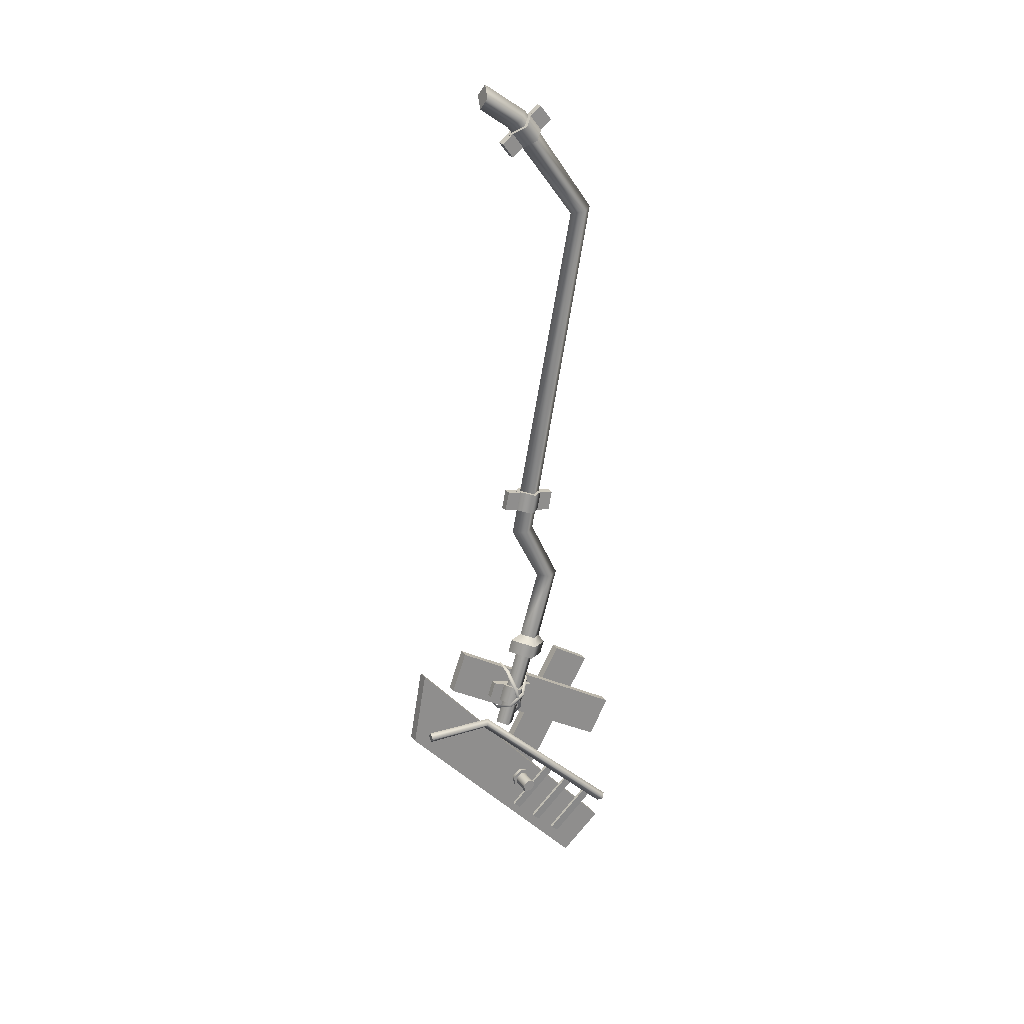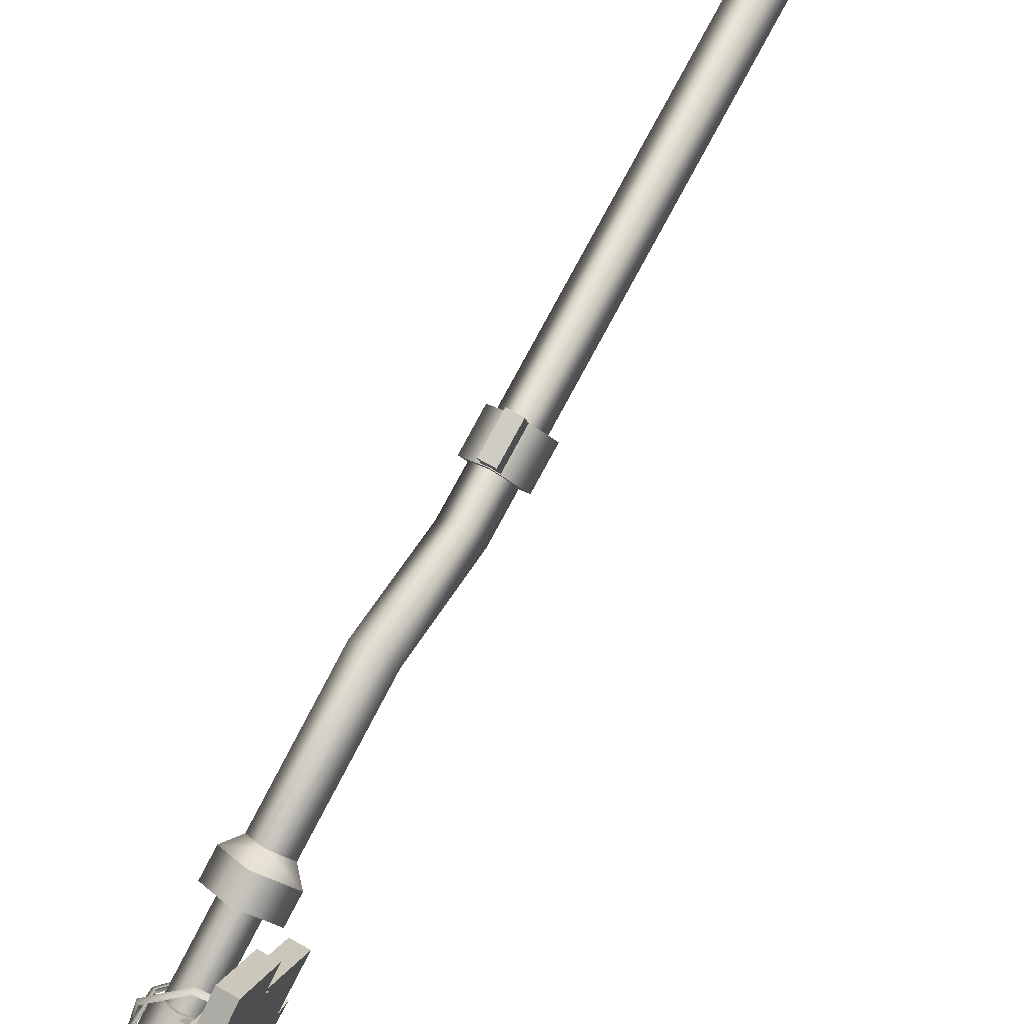
<metadata>
{"format":"obj","ext":"obj","renderer":"f3d","projection":"perspective","resolution":1024,"background":"white","views":[{"elev":25.4,"azim":-117.5,"up":"+Y"},{"elev":72.8,"azim":29.3,"up":"+Z"}]}
</metadata>
<code>
g SeparateMesh_Monster_Satyrus_Model_Claymore_Weapon_LOD2
v -0.02793 -0.6928 -0.001894
v -0.02793 -0.7235 0.01749
v -0.0781 -0.7053 -0.04214
v -0.05818 -0.6826 -0.03531
v -0.0781 -0.7053 -0.04214
v -0.02793 -0.6725 -0.06874
v -0.02793 -0.6725 -0.06874
v -0.02793 -0.6871 -0.1018
v 0.02224 -0.7053 -0.04214
v 0.002321 -0.6826 -0.03531
v 0.02224 -0.7053 -0.04214
v -0.02793 -0.6928 -0.001894
v 0.08005 -1.213 -0.03872
v 0.09028 -1.239 -0.06466
v 0.08005 -1.239 -0.02797
v 0.08005 -1.239 -0.02797
v 0.08005 -1.264 -0.03872
v 0.08005 -1.264 -0.0906
v 0.08005 -1.239 -0.1013
v 0.08005 -1.239 -0.1013
v 0.08005 -1.213 -0.0906
v 0.08005 -1.202 -0.06466
v 0.08005 -1.213 -0.03872
v 0.08005 -1.213 -0.0906
v 0.08005 -1.264 -0.03872
v 0.08005 -1.275 -0.06466
v 0.08005 -1.264 -0.0906
v -0.02793 -0.6928 -0.001894
v 0.02224 -0.7053 -0.04214
v -0.02793 -0.7235 0.01749
v -0.02793 -0.6928 -0.001894
v -0.0781 -0.7053 -0.04214
v -0.05818 -0.6826 -0.03531
v -0.02793 -0.6725 -0.06874
v -0.0781 -0.7053 -0.04214
v -0.02793 -0.6871 -0.1018
v -0.02793 -0.6725 -0.06874
v 0.02224 -0.7053 -0.04214
v 0.002321 -0.6826 -0.03531
v 0.06015 -0.8033 0.103
v 0.06015 -1.266 -0.1592
v 0.06015 -1.327 -0.0467
v 0.06015 -0.8722 0.213
v 0.06015 -1.266 -0.1592
v 0.06015 -0.8033 0.103
v 0.03295 -0.8033 0.103
v 0.03295 -1.266 -0.1592
v 0.06015 -0.8033 0.103
v 0.06015 -0.8722 0.213
v 0.03295 -0.8722 0.213
v 0.03295 -0.8033 0.103
v 0.06015 -0.8722 0.213
v 0.06015 -1.327 -0.0467
v 0.03295 -1.327 -0.0467
v 0.03295 -0.8722 0.213
v 0.06015 -1.327 -0.0467
v 0.06015 -1.266 -0.1592
v 0.03295 -1.266 -0.1592
v 0.03295 -1.327 -0.0467
v 0.03295 -1.327 -0.0467
v 0.03295 -1.266 -0.1592
v 0.03295 -0.8033 0.103
v 0.03295 -0.8722 0.213
v 0.01358 -0.9786 -0.4521
v 0.01358 -1.602 0.12
v 0.01358 -1.493 0.2399
v 0.01358 -0.7487 -0.4116
v 0.01358 -1.493 0.2399
v 0.01358 -1.602 0.12
v -0.01787 -1.602 0.12
v -0.01787 -1.493 0.2399
v 0.01358 -0.7487 -0.4116
v 0.01358 -1.493 0.2399
v -0.01787 -1.493 0.2399
v -0.01787 -0.7487 -0.4116
v 0.01358 -0.9786 -0.4521
v 0.01358 -0.7487 -0.4116
v -0.01787 -0.7487 -0.4116
v -0.01787 -0.9786 -0.4521
v 0.01358 -1.602 0.12
v 0.01358 -0.9786 -0.4521
v -0.01787 -0.9786 -0.4521
v -0.01787 -1.602 0.12
v -0.01787 -1.493 0.2399
v -0.01787 -1.602 0.12
v -0.01787 -0.9786 -0.4521
v -0.01787 -0.7487 -0.4116
v -0.05453 -0.7378 -0.05212
v -0.02793 -0.9829 -0.1589
v -0.02793 -0.7288 -0.08149
v -0.05453 -0.9919 -0.1296
v -0.02793 -0.7467 -0.02274
v -0.02793 -1.001 -0.1002
v -0.001337 -0.9919 -0.1296
v -0.001335 -0.7378 -0.05212
v -0.02793 -0.7288 -0.08149
v -0.02793 -0.9829 -0.1589
v -0.02793 -1.001 -0.1002
v -0.02793 -0.9829 -0.1589
v -0.05453 -0.9919 -0.1296
v -0.001337 -0.9919 -0.1296
v -0.03943 -0.1774 0.03583
v -0.01644 -0.1774 0.03583
v -0.01644 -0.2362 0.02467
v -0.03943 -0.2362 0.02467
v -0.01644 -0.1474 -0.1176
v -0.03943 -0.1474 -0.1176
v -0.03943 -0.2058 -0.1293
v -0.01644 -0.2058 -0.1293
v -0.01644 -0.2362 0.02467
v -0.01644 -0.1774 0.03583
v -0.01644 -0.1474 -0.1176
v -0.01644 -0.2058 -0.1293
v -0.01644 -0.1774 0.03583
v -0.03943 -0.1774 0.03583
v -0.03943 -0.1474 -0.1176
v -0.01644 -0.1474 -0.1176
v -0.03943 -0.2058 -0.1293
v -0.03943 -0.1474 -0.1176
v -0.03943 -0.1774 0.03583
v -0.03943 -0.2362 0.02467
v -0.01644 -0.2058 -0.1293
v -0.03943 -0.2058 -0.1293
v -0.03943 -0.2362 0.02467
v -0.01644 -0.2362 0.02467
v 0.0587 -1.264 -0.0906
v 0.08005 -1.239 -0.1013
v 0.0587 -1.239 -0.1013
v 0.08005 -1.264 -0.0906
v 0.0587 -1.275 -0.06466
v 0.08005 -1.275 -0.06466
v 0.0587 -1.264 -0.03872
v 0.08005 -1.264 -0.03872
v 0.0587 -1.239 -0.02797
v 0.08005 -1.239 -0.02797
v 0.0587 -1.213 -0.03872
v 0.08005 -1.213 -0.03872
v 0.0587 -1.202 -0.06466
v 0.08005 -1.202 -0.06466
v 0.0587 -1.213 -0.0906
v 0.08005 -1.213 -0.0906
v 0.0587 -1.239 -0.1013
v 0.08005 -1.239 -0.1013
v -0.03749 -1.396 0.2595
v -0.05208 -1.408 0.2476
v -0.05192 -0.9718 -0.203
v -0.03749 -0.9571 -0.1969
v -0.02291 -1.408 0.2476
v -0.02307 -0.9718 -0.203
v -0.05208 -0.9692 -0.4043
v -0.03749 -0.9523 -0.4043
v -0.02291 -0.9692 -0.4043
v -0.03749 -0.986 -0.4043
v -0.05208 -0.9692 -0.4043
v -0.03749 -0.9861 -0.209
v -0.05208 -1.408 0.2476
v -0.03749 -1.419 0.2357
v -0.03749 -1.419 0.2357
v -0.02291 -1.408 0.2476
v -0.03749 -0.9861 -0.209
v -0.02291 -0.9692 -0.4043
v -0.03749 -0.986 -0.4043
v -0.03749 -1.396 0.2595
v -0.03749 -1.419 0.2357
v -0.05208 -1.408 0.2476
v -0.02291 -1.408 0.2476
v -0.05208 -0.9692 -0.4043
v -0.03749 -0.986 -0.4043
v -0.03749 -0.9523 -0.4043
v -0.02291 -0.9692 -0.4043
v 0.004014 -0.8926 -0.1742
v 0.004014 -0.8421 -0.1588
v -0.0174 -0.8421 -0.1588
v -0.0174 -0.8926 -0.1742
v 0.004014 -0.9344 -0.03718
v 0.004014 -0.8926 -0.1742
v -0.0174 -0.8926 -0.1742
v -0.0174 -0.9344 -0.03718
v 0.004014 -0.8421 -0.1588
v 0.004014 -0.8839 -0.02177
v -0.0174 -0.8839 -0.02177
v -0.0174 -0.8421 -0.1588
v -0.0174 -0.8839 -0.02177
v -0.0174 -0.9344 -0.03718
v -0.0174 -0.8926 -0.1742
v -0.0174 -0.8421 -0.1588
v 0.004014 -0.8839 -0.02177
v 0.004014 -0.9344 -0.03718
v -0.0174 -0.9344 -0.03718
v -0.0174 -0.8839 -0.02177
v 0.03037 -0.8077 -0.1047
v 0.03424 -0.8001 -0.1099
v 0.03486 -0.98 -0.0824
v 0.03039 -0.9772 -0.07609
v -0.01555 -0.9766 -0.08216
v 0.03486 -0.98 -0.0824
v 0.03039 -0.9708 -0.08881
v -0.01347 -0.9699 -0.08794
v -0.06577 -0.9213 -0.09656
v -0.07173 -0.9221 -0.09041
v -0.06577 -0.8583 -0.1104
v -0.07173 -0.855 -0.105
v -0.01681 -0.8061 -0.1189
v -0.01942 -0.8009 -0.1131
v 0.03037 -0.7998 -0.1176
v 0.03424 -0.8001 -0.1099
v -0.06577 -0.8556 -0.09875
v -0.06577 -0.9191 -0.085
v -0.01779 -0.8064 -0.106
v 0.03037 -0.8077 -0.1047
v 0.03424 -0.8001 -0.1099
v -0.01348 -0.9725 -0.07506
v 0.03039 -0.9772 -0.07609
v 0.03486 -0.98 -0.0824
v -0.02379 -0.8432 -0.04162
v 0.03479 -0.84 -0.04023
v 0.03033 -0.8474 -0.03818
v -0.02182 -0.852 -0.04123
v -0.06977 -0.8824 -0.07743
v -0.07516 -0.8764 -0.08117
v -0.07351 -0.9116 -0.1274
v -0.06799 -0.9164 -0.1221
v -0.02109 -0.9349 -0.1545
v -0.02016 -0.9353 -0.1462
v 0.03034 -0.9366 -0.145
v 0.03523 -0.9376 -0.1522
v -0.06911 -0.8721 -0.08612
v -0.06666 -0.9067 -0.1304
v -0.02179 -0.8426 -0.05034
v 0.03033 -0.8391 -0.04811
v 0.03479 -0.84 -0.04023
v -0.01886 -0.9268 -0.1536
v 0.03034 -0.9308 -0.1543
v 0.03523 -0.9376 -0.1522
v 0.04143 -0.8896 -0.0971
v 0.03523 -0.9376 -0.1522
v 0.03034 -0.9366 -0.145
v 0.03635 -0.8958 -0.09613
v 0.03033 -0.8474 -0.03818
v 0.03479 -0.84 -0.04023
v 0.03034 -0.9308 -0.1543
v 0.03523 -0.9376 -0.1522
v 0.03632 -0.8824 -0.09822
v 0.03033 -0.8391 -0.04811
v 0.03479 -0.84 -0.04023
v 0.03424 -0.8001 -0.1099
v 0.03037 -0.7998 -0.1176
v 0.03039 -0.9708 -0.08881
v 0.03486 -0.98 -0.0824
v -0.05818 -0.6826 -0.03531
v -0.02793 -0.4715 0.0606
v -0.02793 -0.6928 -0.001894
v -0.05836 -0.4696 0.02588
v -0.02793 -0.6725 -0.06874
v -0.02793 -0.29 -0.0276
v -0.02793 -0.4678 -0.008784
v -0.05837 -0.2919 -0.06265
v -0.02793 -0.2939 -0.09779
v -0.02793 0.7316 0.161
v -0.05836 0.7243 0.1285
v -0.02793 0.7171 0.09625
v -0.02793 0.9945 -0.1147
v -0.05836 1.015 -0.08653
v -0.02793 1.054 -0.2014
v -0.05811 1.088 -0.1934
v -0.02793 1.036 -0.05838
v -0.05811 1.088 -0.1934
v -0.02793 1.122 -0.1855
v 0.002321 -0.6826 -0.03531
v -0.02793 -0.4678 -0.008784
v -0.02793 -0.6725 -0.06874
v 0.002502 -0.4696 0.02588
v -0.02793 -0.6928 -0.001894
v -0.02793 -0.4715 0.0606
v -0.02793 -0.29 -0.0276
v 0.002503 -0.2919 -0.06265
v -0.02793 -0.2939 -0.09779
v -0.02793 0.7171 0.09625
v 0.0025 0.7243 0.1285
v -0.02793 0.7316 0.161
v -0.02793 1.036 -0.05838
v 0.002493 1.015 -0.08653
v -0.02793 0.9945 -0.1147
v -0.02793 1.122 -0.1855
v 0.002248 1.088 -0.1934
v -0.02793 1.054 -0.2014
v 0.002248 1.088 -0.1934
v -0.07794 -0.7451 -0.05428
v -0.0781 -0.7053 -0.04214
v -0.02793 -0.7235 0.01749
v -0.02793 -0.7632 0.005155
v -0.02793 -0.7269 -0.1137
v -0.02793 -0.6871 -0.1018
v -0.0781 -0.7053 -0.04214
v -0.07794 -0.7451 -0.05428
v 0.02208 -0.7451 -0.05428
v 0.02224 -0.7053 -0.04214
v -0.02793 -0.6871 -0.1018
v -0.02793 -0.7269 -0.1137
v -0.02793 -0.7632 0.005155
v -0.02793 -0.7235 0.01749
v 0.02224 -0.7053 -0.04214
v 0.02208 -0.7451 -0.05428
v -0.07794 -0.7451 -0.05428
v -0.02793 -0.7632 0.005155
v 0.02208 -0.7451 -0.05428
v -0.02793 -0.7269 -0.1137
v -0.02793 1.122 -0.1855
v -0.05811 1.088 -0.1934
v -0.02793 1.054 -0.2014
v 0.002248 1.088 -0.1934
v -0.08347 -1.231 -0.08301
v 0.03449 -1.254 -0.07986
v 0.03449 -1.231 -0.08301
v -0.08347 -1.254 -0.07986
v 0.03449 -1.257 -0.05705
v -0.08347 -1.257 -0.05705
v 0.03449 -1.239 -0.04316
v -0.08347 -1.239 -0.04316
v 0.03449 -1.223 -0.04945
v -0.08347 -1.223 -0.04945
v 0.03449 -1.217 -0.06466
v -0.08347 -1.217 -0.06466
v 0.03449 -1.231 -0.08301
v -0.08347 -1.231 -0.08301
v -0.08347 -1.217 -0.06466
v -0.08347 -1.223 -0.04945
v -0.08347 -1.231 -0.08301
v -0.08347 -1.254 -0.07986
v -0.08347 -1.257 -0.05705
v -0.08347 -1.239 -0.04316
v 0.02879 -0.8411 -0.3022
v 0.02879 -1.158 0.2252
v 0.02879 -1.044 0.2838
v 0.02879 -0.7161 -0.2576
v 0.02879 -1.158 0.2252
v 0.02879 -0.8411 -0.3022
v 0.001585 -0.8411 -0.3022
v 0.001586 -1.158 0.2252
v 0.02879 -1.044 0.2838
v 0.02879 -1.158 0.2252
v 0.001586 -1.158 0.2252
v 0.001586 -1.044 0.2838
v 0.02879 -0.7161 -0.2576
v 0.02879 -1.044 0.2838
v 0.001586 -1.044 0.2838
v 0.001586 -0.7161 -0.2576
v 0.02879 -0.8411 -0.3022
v 0.02879 -0.7161 -0.2576
v 0.001586 -0.7161 -0.2576
v 0.001585 -0.8411 -0.3022
v 0.001586 -1.044 0.2838
v 0.001586 -1.158 0.2252
v 0.001585 -0.8411 -0.3022
v 0.001586 -0.7161 -0.2576
v -0.02025 -1.48 0.05685
v -0.02886 -1.48 0.05685
v -0.02886 -1.501 0.07789
v -0.02025 -1.501 0.07789
v -0.02886 -1.48 0.05685
v -0.03819 -1.354 0.1805
v -0.03819 -1.375 0.2016
v -0.02886 -1.501 0.07789
v -0.02025 -1.48 0.05685
v -0.02958 -1.354 0.1805
v -0.03819 -1.354 0.1805
v -0.02886 -1.48 0.05685
v -0.02025 -1.501 0.07789
v -0.02958 -1.375 0.2016
v -0.02958 -1.354 0.1805
v -0.02025 -1.48 0.05685
v -0.03819 -1.375 0.2016
v -0.02958 -1.375 0.2016
v -0.02025 -1.501 0.07789
v -0.02886 -1.501 0.07789
v -0.06444 -0.9157 -0.1064
v -0.02793 -0.928 -0.06604
v 0.008572 -0.9157 -0.1064
v -0.02793 -0.9034 -0.1467
v -0.02793 -0.8741 -0.04962
v -0.06444 -0.8619 -0.08994
v 0.008572 -0.8619 -0.08994
v -0.02793 -0.8496 -0.1303
v -0.02793 -0.8741 -0.04962
v 0.008572 -0.8619 -0.08994
v 0.008572 -0.9157 -0.1064
v -0.02793 -0.928 -0.06604
v -0.06444 -0.9157 -0.1064
v -0.06444 -0.8619 -0.08994
v -0.02793 -0.9034 -0.1467
v -0.02793 -0.8496 -0.1303
v 0.008572 -0.9157 -0.1064
v 0.008572 -0.8619 -0.08994
v -0.07127 -0.1617 -0.04057
v -0.02793 -0.2124 -0.1016
v -0.02793 -0.1521 -0.08966
v -0.07127 -0.2221 -0.05253
v -0.02793 -0.1714 0.008535
v -0.02793 -0.2318 -0.003432
v 0.01541 -0.1617 -0.04057
v 0.01541 -0.2221 -0.05253
v -0.02793 -0.1521 -0.08966
v -0.02793 -0.2124 -0.1016
v -0.07127 -0.2221 -0.05253
v -0.02793 -0.2318 -0.003432
v 0.01541 -0.2221 -0.05253
v -0.02793 -0.2124 -0.1016
v -0.02793 -0.1714 0.008535
v -0.07127 -0.1617 -0.04057
v 0.01541 -0.1617 -0.04057
v -0.02793 -0.1521 -0.08966
v -0.01536 -1.227 -0.09247
v -0.02809 -1.227 -0.09247
v -0.02809 -1.262 -0.0877
v -0.01536 -1.262 -0.0877
v -0.02809 -1.266 -0.05314
v -0.01536 -1.266 -0.05314
v -0.02809 -1.239 -0.03207
v -0.01536 -1.239 -0.03207
v -0.02809 -1.215 -0.04162
v -0.01536 -1.215 -0.04162
v -0.02809 -1.206 -0.06466
v -0.01536 -1.206 -0.06466
v -0.02809 -1.227 -0.09247
v -0.01536 -1.227 -0.09247
v -0.02809 -1.266 -0.05314
v -0.02809 -1.215 -0.04162
v -0.02809 -1.239 -0.03207
v -0.02809 -1.262 -0.0877
v -0.02809 -1.227 -0.09247
v -0.02809 -1.206 -0.06466
v -0.02025 -1.336 -0.09075
v -0.02886 -1.336 -0.09075
v -0.02886 -1.356 -0.06972
v -0.02025 -1.356 -0.06972
v -0.02886 -1.336 -0.09075
v -0.03819 -1.209 0.03292
v -0.03819 -1.23 0.05395
v -0.02886 -1.356 -0.06972
v -0.02025 -1.336 -0.09075
v -0.02958 -1.209 0.03292
v -0.03819 -1.209 0.03292
v -0.02886 -1.336 -0.09075
v -0.02025 -1.356 -0.06972
v -0.02958 -1.23 0.05395
v -0.02958 -1.209 0.03292
v -0.02025 -1.336 -0.09075
v -0.03819 -1.23 0.05395
v -0.02958 -1.23 0.05395
v -0.02025 -1.356 -0.06972
v -0.02886 -1.356 -0.06972
v -0.02025 -1.408 -0.01681
v -0.02886 -1.408 -0.01681
v -0.02886 -1.429 0.004232
v -0.02025 -1.429 0.004232
v -0.02886 -1.408 -0.01681
v -0.03819 -1.282 0.1069
v -0.03819 -1.302 0.1279
v -0.02886 -1.429 0.004232
v -0.02025 -1.408 -0.01681
v -0.02958 -1.282 0.1069
v -0.03819 -1.282 0.1069
v -0.02886 -1.408 -0.01681
v -0.02025 -1.429 0.004232
v -0.02958 -1.302 0.1279
v -0.02958 -1.282 0.1069
v -0.02025 -1.408 -0.01681
v -0.03819 -1.302 0.1279
v -0.02958 -1.302 0.1279
v -0.02025 -1.429 0.004232
v -0.02886 -1.429 0.004232
v -0.03943 1.048 -0.01347
v -0.01644 1.048 -0.01347
v -0.01644 1.006 0.02011
v -0.03943 1.006 0.02011
v -0.01644 0.9511 -0.136
v -0.03943 0.9511 -0.136
v -0.03943 0.9091 -0.1031
v -0.01644 0.9091 -0.1031
v -0.01644 1.006 0.02011
v -0.01644 1.048 -0.01347
v -0.01644 0.9511 -0.136
v -0.01644 0.9091 -0.1031
v -0.01644 1.048 -0.01347
v -0.03943 1.048 -0.01347
v -0.03943 0.9511 -0.136
v -0.01644 0.9511 -0.136
v -0.03943 0.9091 -0.1031
v -0.03943 0.9511 -0.136
v -0.03943 1.048 -0.01347
v -0.03943 1.006 0.02011
v -0.01644 0.9091 -0.1031
v -0.03943 0.9091 -0.1031
v -0.03943 1.006 0.02011
v -0.01644 1.006 0.02011
v -0.02793 1.031 -0.03572
v -0.02793 0.9879 -0.001591
v -0.07127 0.9569 -0.04087
v -0.07127 1 -0.07499
v -0.02793 0.9258 -0.08014
v -0.02793 0.9692 -0.1143
v 0.01541 1 -0.07499
v -0.02793 0.9879 -0.001591
v 0.01541 0.9569 -0.04087
v -0.02793 0.9692 -0.1143
v -0.02793 0.9258 -0.08014
v -0.07127 0.9569 -0.04087
v -0.02793 0.9879 -0.001591
v 0.01541 0.9569 -0.04087
v -0.02793 0.9258 -0.08014
v -0.02793 1.031 -0.03572
v -0.07127 1 -0.07499
v 0.01541 1 -0.07499
v -0.02793 0.9692 -0.1143
g SeparateMesh_Monster_Satyrus_Model_Claymore_Weapon_LOD2_0
f 3 2 1
f 6 5 4
f 9 8 7
f 12 11 10
f 15 14 13
f 17 14 16
f 19 14 18
f 21 14 20
f 23 14 22
f 22 14 24
f 26 14 25
f 27 14 26
f 30 29 28
f 33 32 31
f 36 35 34
f 39 38 37
f 42 41 40
f 43 42 40
f 46 45 44
f 47 46 44
f 50 49 48
f 51 50 48
f 54 53 52
f 55 54 52
f 58 57 56
f 59 58 56
f 62 61 60
f 63 62 60
f 66 65 64
f 67 66 64
f 70 69 68
f 71 70 68
f 74 73 72
f 75 74 72
f 78 77 76
f 79 78 76
f 82 81 80
f 83 82 80
f 86 85 84
f 87 86 84
f 90 89 88
f 89 91 88
f 88 91 92
f 91 93 92
f 93 94 92
f 94 95 92
f 95 94 96
f 94 97 96
f 100 99 98
f 98 99 101
f 104 103 102
f 105 104 102
f 108 107 106
f 109 108 106
f 112 111 110
f 113 112 110
f 116 115 114
f 117 116 114
f 120 119 118
f 121 120 118
f 124 123 122
f 125 124 122
f 128 127 126
f 127 129 126
f 126 129 130
f 129 131 130
f 130 131 132
f 131 133 132
f 132 133 134
f 133 135 134
f 134 135 136
f 135 137 136
f 136 137 138
f 137 139 138
f 138 139 140
f 139 141 140
f 140 141 142
f 141 143 142
f 146 145 144
f 147 146 144
f 147 144 148
f 149 147 148
f 146 147 150
f 147 151 150
f 147 149 151
f 149 152 151
f 146 154 153
f 155 146 153
f 146 155 156
f 155 157 156
f 149 159 158
f 160 149 158
f 149 160 161
f 160 162 161
f 165 164 163
f 164 166 163
f 169 168 167
f 169 170 168
f 173 172 171
f 174 173 171
f 177 176 175
f 178 177 175
f 181 180 179
f 182 181 179
f 185 184 183
f 186 185 183
f 189 188 187
f 190 189 187
f 193 192 191
f 194 193 191
f 197 196 195
f 198 197 195
f 199 198 195
f 200 199 195
f 201 199 200
f 202 201 200
f 203 201 202
f 204 203 202
f 205 203 204
f 206 205 204
f 207 202 200
f 208 207 200
f 208 200 195
f 207 209 202
f 209 204 202
f 209 210 204
f 210 211 204
f 212 208 195
f 213 212 195
f 214 213 195
f 217 216 215
f 218 217 215
f 219 218 215
f 220 219 215
f 220 221 219
f 221 222 219
f 222 221 223
f 224 222 223
f 224 223 225
f 223 226 225
f 220 227 221
f 220 215 227
f 227 228 221
f 221 228 223
f 215 229 227
f 230 229 215
f 231 230 215
f 228 232 223
f 223 232 233
f 234 223 233
f 237 236 235
f 238 237 235
f 238 235 239
f 235 240 239
f 242 241 235
f 241 243 235
f 243 244 235
f 244 245 235
f 248 247 246
f 249 248 246
f 252 251 250
f 251 253 250
f 250 253 254
f 253 251 255
f 253 256 254
f 257 253 255
f 256 253 257
f 258 256 257
f 255 259 257
f 257 260 258
f 259 260 257
f 260 261 258
f 261 260 262
f 260 259 263
f 260 263 262
f 264 262 263
f 265 264 263
f 259 266 263
f 267 263 266
f 268 267 266
f 271 270 269
f 270 272 269
f 269 272 273
f 272 274 273
f 274 272 275
f 272 270 276
f 272 276 275
f 270 277 276
f 277 278 276
f 276 279 275
f 278 279 276
f 279 280 275
f 280 279 281
f 279 278 282
f 279 282 281
f 278 283 282
f 284 281 282
f 285 284 282
f 283 286 282
f 286 287 282
f 290 289 288
f 291 290 288
f 294 293 292
f 295 294 292
f 298 297 296
f 299 298 296
f 302 301 300
f 303 302 300
f 306 305 304
f 307 306 304
f 310 309 308
f 311 310 308
f 314 313 312
f 313 315 312
f 313 316 315
f 316 317 315
f 316 318 317
f 318 319 317
f 318 320 319
f 320 321 319
f 320 322 321
f 322 323 321
f 322 324 323
f 324 325 323
f 328 327 326
f 329 327 328
f 330 327 329
f 331 327 330
f 334 333 332
f 335 334 332
f 338 337 336
f 339 338 336
f 342 341 340
f 343 342 340
f 346 345 344
f 347 346 344
f 350 349 348
f 351 350 348
f 354 353 352
f 355 354 352
f 358 357 356
f 359 358 356
f 362 361 360
f 363 362 360
f 366 365 364
f 367 366 364
f 370 369 368
f 371 370 368
f 374 373 372
f 375 374 372
f 378 377 376
f 379 378 376
f 382 381 380
f 383 381 382
f 386 385 384
f 387 386 384
f 388 387 384
f 389 388 384
f 390 388 389
f 391 390 389
f 392 390 391
f 393 392 391
f 396 395 394
f 395 397 394
f 394 397 398
f 397 399 398
f 398 399 400
f 399 401 400
f 400 401 402
f 401 403 402
f 406 405 404
f 407 406 404
f 410 409 408
f 411 409 410
f 414 413 412
f 415 414 412
f 416 414 415
f 417 416 415
f 418 416 417
f 419 418 417
f 420 418 419
f 421 420 419
f 422 420 421
f 423 422 421
f 424 422 423
f 425 424 423
f 428 427 426
f 426 427 429
f 429 427 430
f 430 427 431
f 434 433 432
f 435 434 432
f 438 437 436
f 439 438 436
f 442 441 440
f 443 442 440
f 446 445 444
f 447 446 444
f 450 449 448
f 451 450 448
f 454 453 452
f 455 454 452
f 458 457 456
f 459 458 456
f 462 461 460
f 463 462 460
f 466 465 464
f 467 466 464
f 470 469 468
f 471 470 468
f 474 473 472
f 475 474 472
f 478 477 476
f 479 478 476
f 482 481 480
f 483 482 480
f 486 485 484
f 487 486 484
f 490 489 488
f 491 490 488
f 494 493 492
f 495 494 492
f 498 497 496
f 499 498 496
f 500 498 499
f 501 500 499
f 496 503 502
f 503 504 502
f 502 504 505
f 504 506 505
f 509 508 507
f 510 509 507
f 513 512 511
f 514 512 513

</code>
